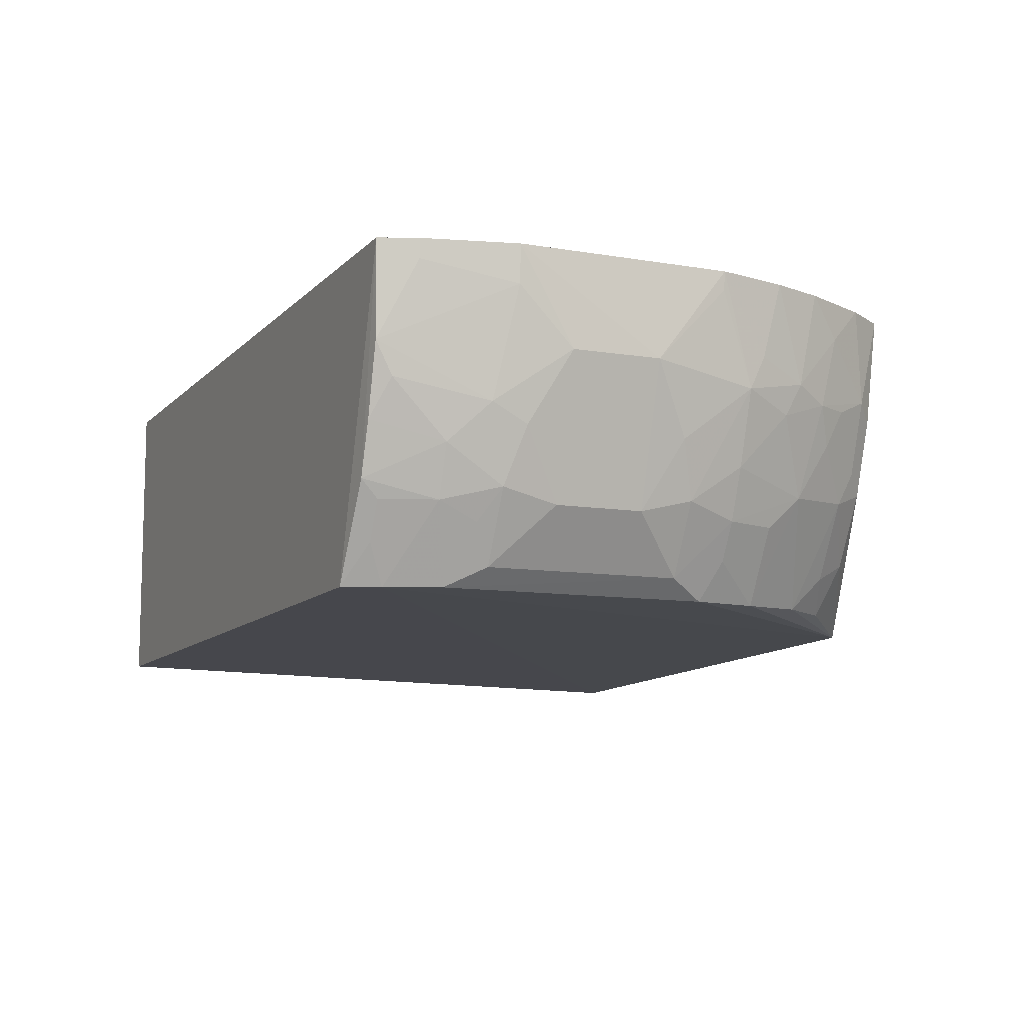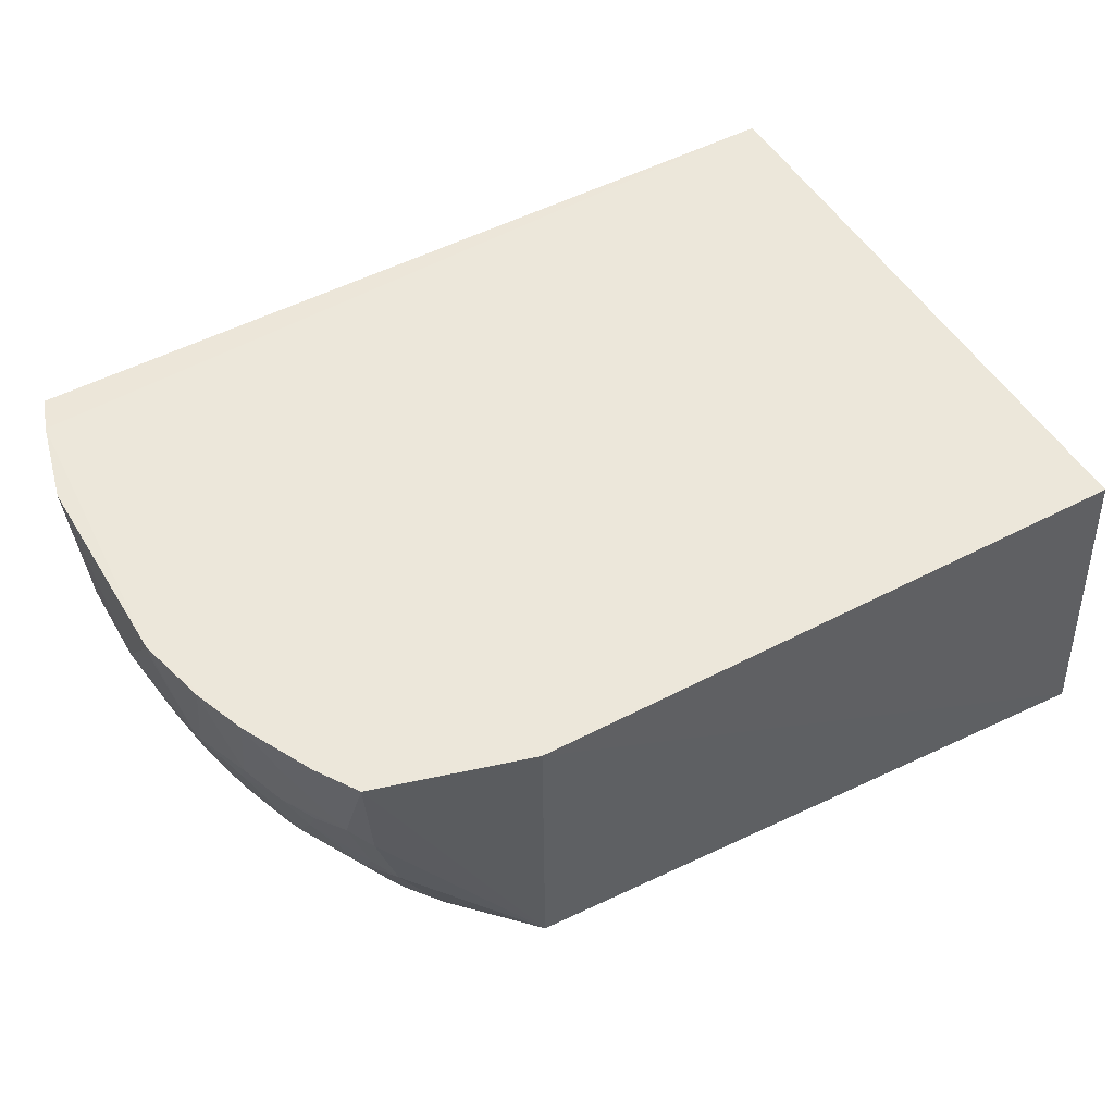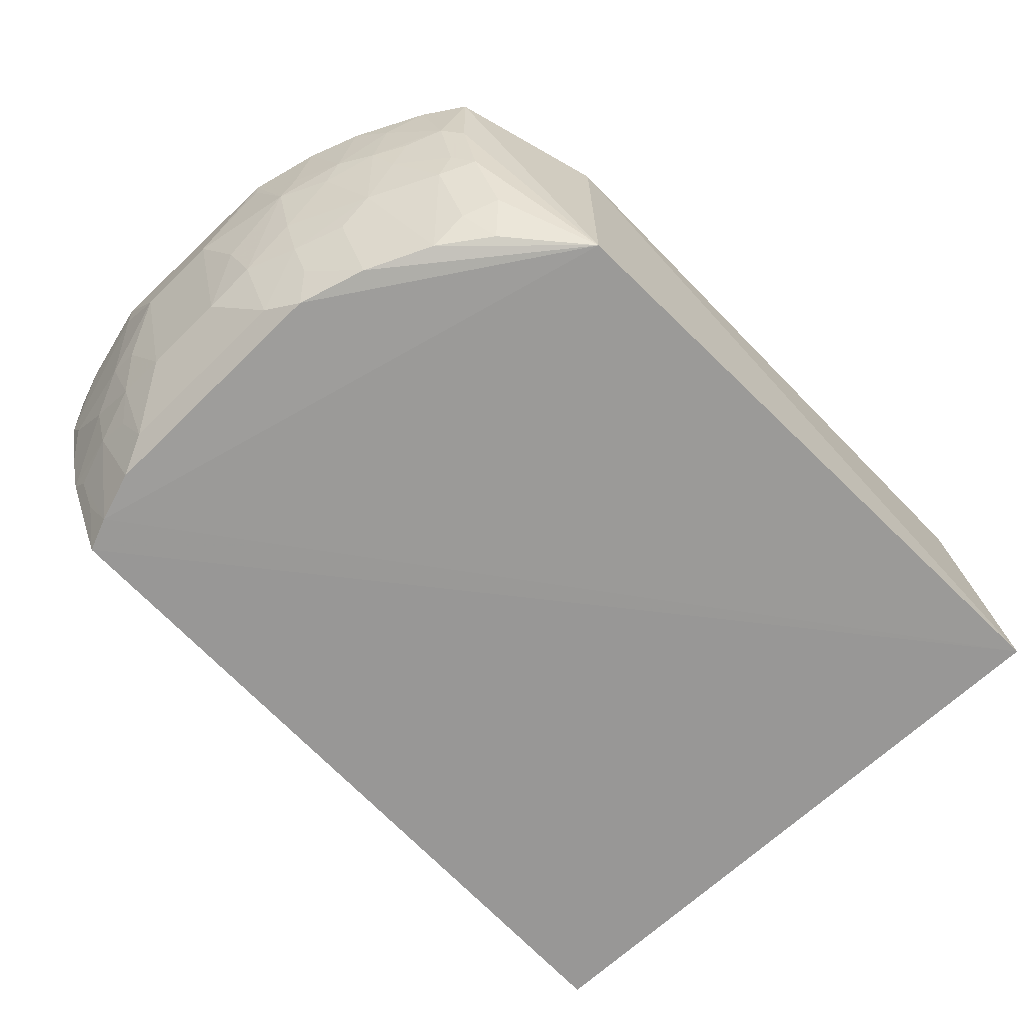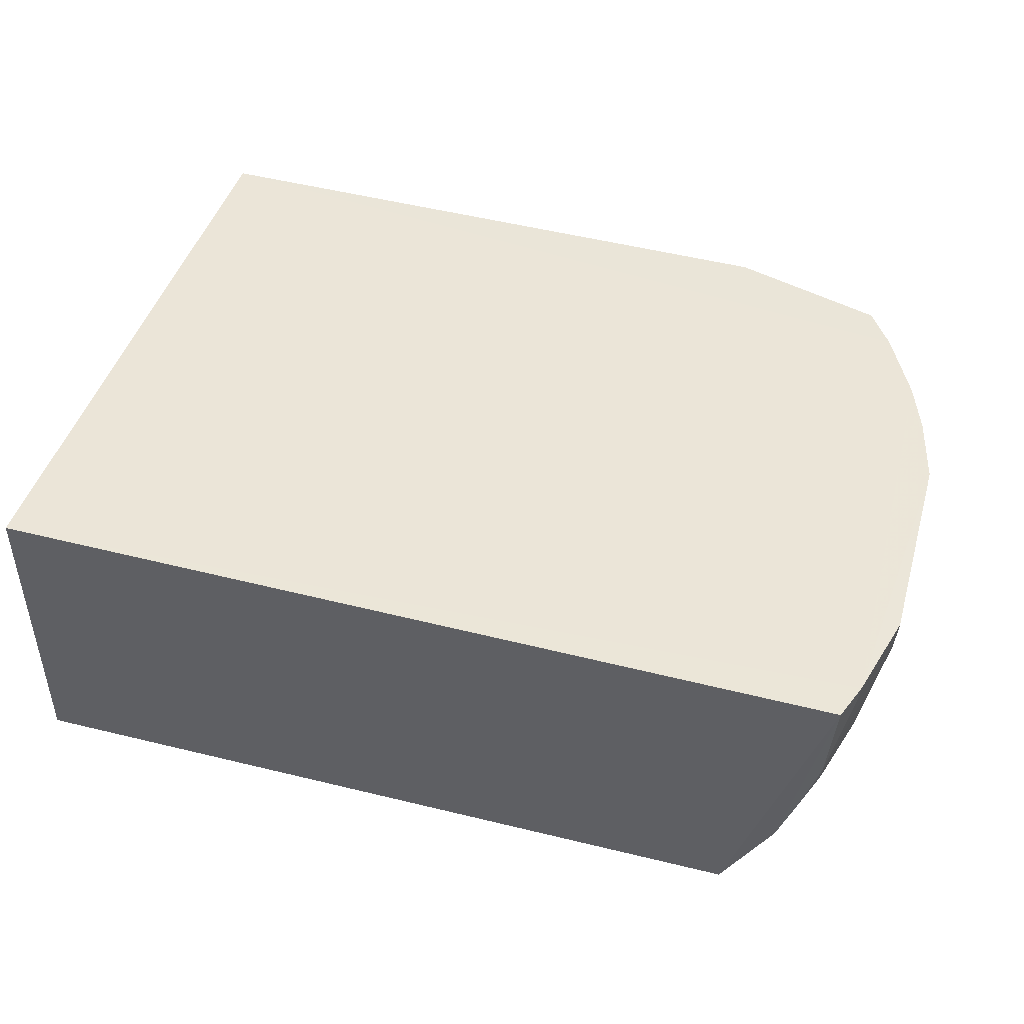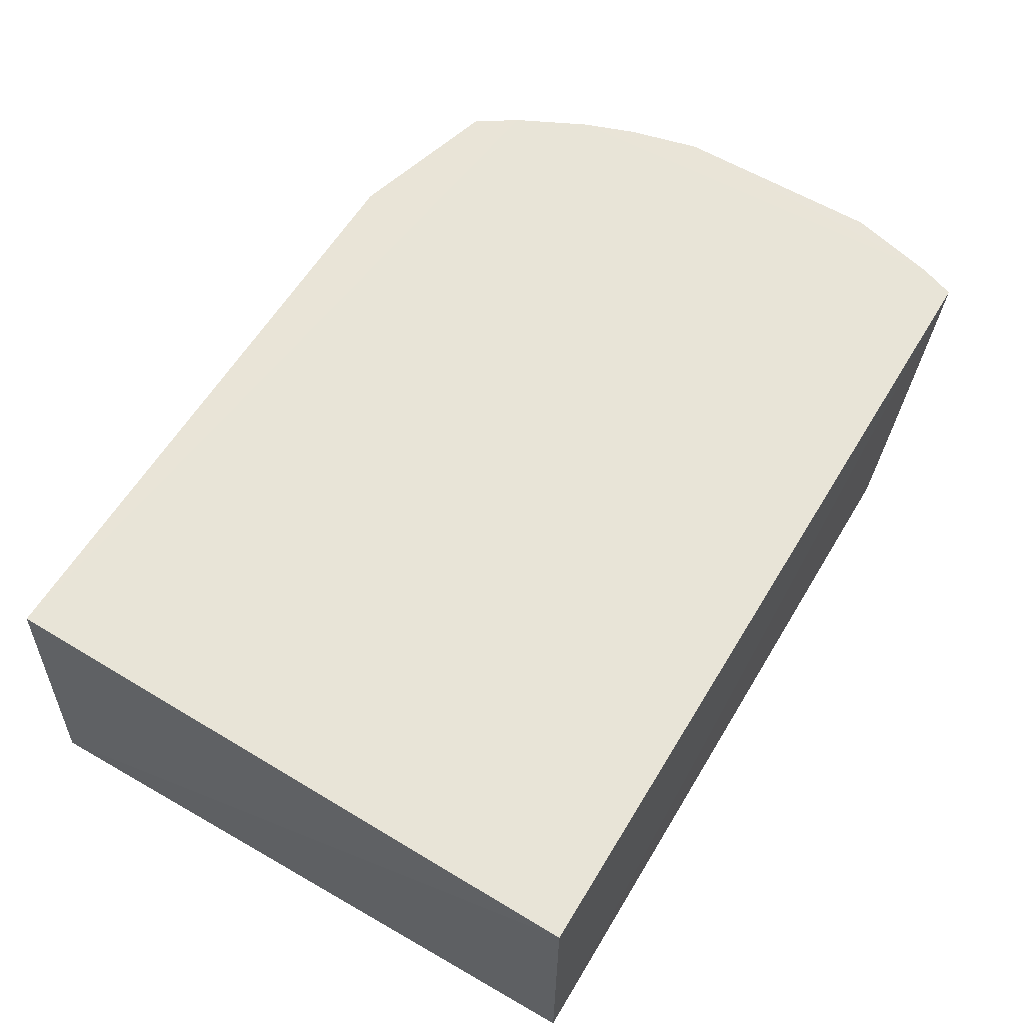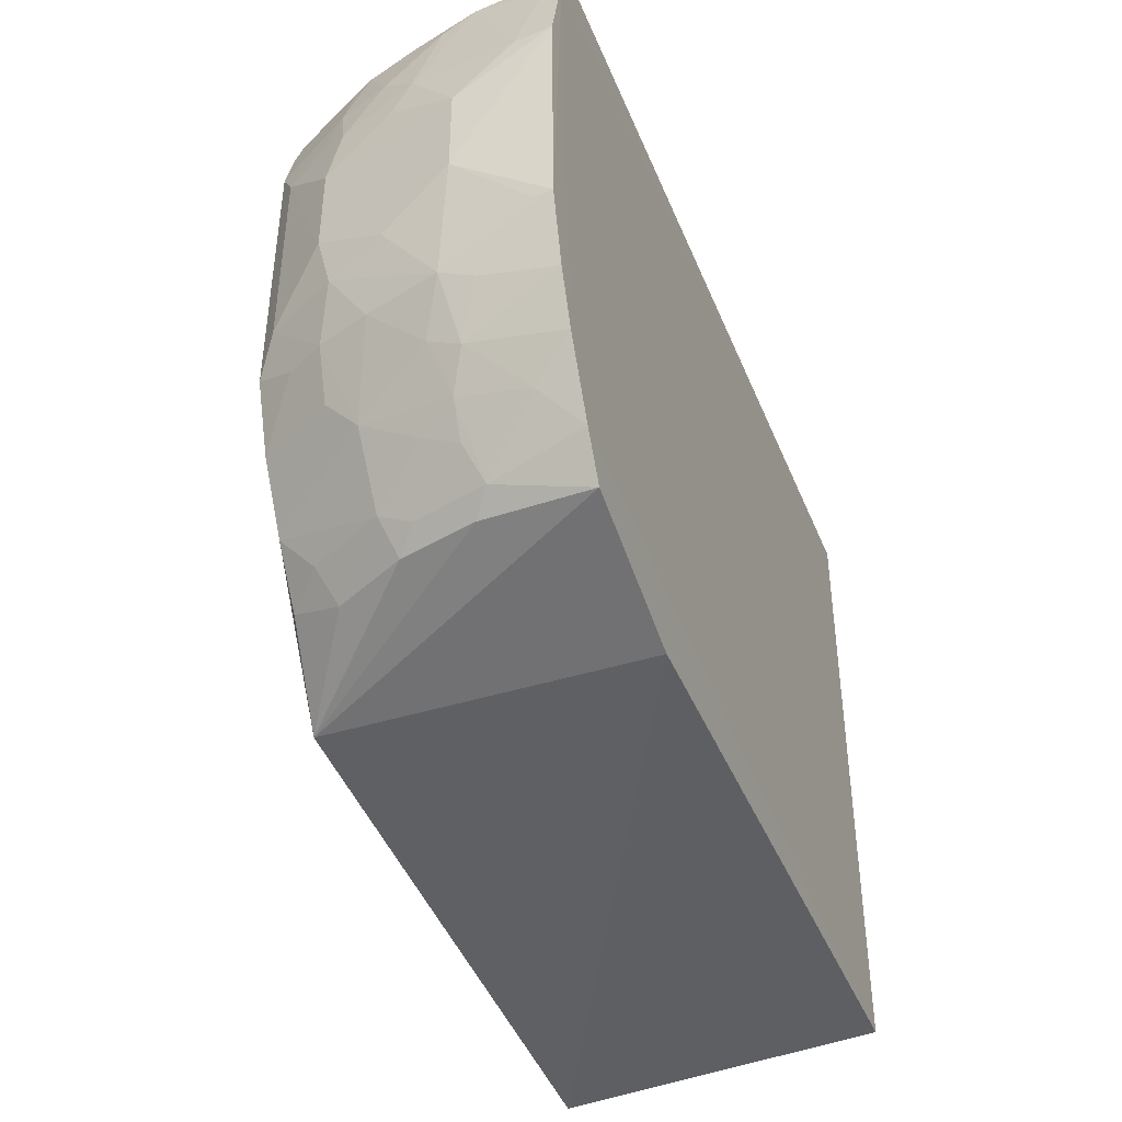
<metadata>
{"format":"obj","ext":"obj","renderer":"f3d","projection":"perspective","resolution":1024,"background":"white","views":[{"elev":-9.6,"azim":66.3,"up":"+Y"},{"elev":50.5,"azim":150.3,"up":"+Y"},{"elev":-68.7,"azim":134.3,"up":"+Y"},{"elev":45.9,"azim":16.9,"up":"+Y"},{"elev":61.2,"azim":-58.4,"up":"+Y"},{"elev":-41.5,"azim":111.0,"up":"+Z"}]}
</metadata>
<code>
v 0.3885 -0.2563 0.1611
v 0.4756 -0.09349 -0.1467
v 0.4641 -0.006359 0.1622
v -0.2348 -0.007576 0.1678
v -0.2437 -0.276 -0.3593
v -0.2348 -0.007576 -0.3473
v -0.2348 -0.2652 0.1678
v 0.4583 -0.1838 0.05774
v 0.2773 -0.2627 -0.344
v 0.4076 -0.006734 -0.3107
v 0.4591 -0.005898 -0.2183
v 0.491 -0.0818 0.01465
v 0.4429 -0.1382 0.1593
v 0.4001 -0.2564 0.1317
v 0.4142 -0.2559 -0.1311
v 0.2803 -0.007576 -0.3473
v 0.3985 -0.1647 -0.2753
v 0.4748 -0.005949 0.132
v 0.4296 -0.005969 -0.2771
v 0.4587 -0.1948 -0.0573
v 0.4903 -0.005973 -0.1165
v 0.4295 -0.1802 0.1594
v 0.4731 -0.1231 0.07282
v 0.3833 -0.1537 -0.3038
v 0.3701 -0.2519 -0.2448
v 0.428 -0.1946 -0.1891
v 0.4434 -0.09292 -0.2329
v 0.4582 -0.08157 0.1597
v 0.4586 -0.1947 0.0142
v 0.4911 -0.08181 -0.05775
v 0.4752 -0.005982 -0.1752
v 0.493 -0.006224 0.05878
v 0.412 -0.2244 0.1457
v 0.4577 -0.1533 0.1031
v 0.4736 -0.1384 0.04465
v 0.4002 -0.0936 -0.3051
v 0.3966 -0.2546 -0.1887
v 0.354 -0.2106 -0.3035
v 0.4278 -0.1685 -0.2175
v 0.4585 -0.1838 -0.1009
v 0.4587 -0.08162 -0.203
v 0.4439 -0.03619 -0.2463
v 0.429 -0.2405 0.05763
v 0.4889 -0.021 -0.1162
v 0.4903 -0.03628 0.05824
v 0.4429 -0.1944 0.1028
v 0.4572 -0.1077 0.1462
v 0.4151 -0.08002 -0.29
v 0.4431 -0.1945 -0.1459
v 0.3672 -0.2247 -0.2747
v 0.4283 -0.1233 -0.2456
v 0.4292 -0.2407 -0.1008
v 0.4737 -0.1384 -0.08776
v 0.4576 -0.1078 -0.1894
v 0.4744 -0.06652 -0.1598
v 0.414 -0.2558 0.08797
v 0.4736 -0.02098 0.1316
v 0.4277 -0.1944 0.1459
v 0.4421 -0.2092 0.07232
v 0.3986 -0.1386 -0.2888
v 0.4273 -0.2245 -0.1458
v 0.4579 -0.1533 -0.1462
v 0.3398 -0.252 -0.2873
v 0.4285 -0.093 -0.2609
f 6 5 4
f 7 1 3
f 7 3 4
f 7 5 1
f 7 4 5
f 11 6 4
f 14 1 5
f 14 5 9
f 16 9 5
f 16 5 6
f 16 10 9
f 16 6 10
f 18 11 4
f 18 4 3
f 19 10 6
f 19 6 11
f 21 11 18
f 22 3 1
f 28 18 3
f 28 22 13
f 28 3 22
f 29 20 12
f 30 12 20
f 31 11 21
f 32 21 18
f 32 30 21
f 32 12 30
f 33 22 1
f 33 1 14
f 34 13 22
f 34 8 23
f 35 23 8
f 35 12 23
f 35 29 12
f 35 8 29
f 36 24 9
f 36 9 10
f 37 15 9
f 37 9 25
f 38 24 17
f 38 9 24
f 39 25 17
f 39 37 25
f 39 26 37
f 41 11 31
f 42 19 11
f 42 41 27
f 42 11 41
f 43 29 8
f 43 20 29
f 44 30 2
f 44 2 21
f 44 21 30
f 45 23 12
f 45 12 32
f 45 28 23
f 46 34 22
f 46 8 34
f 47 28 13
f 47 13 34
f 47 34 23
f 47 23 28
f 48 36 10
f 48 10 19
f 48 19 42
f 48 42 27
f 48 24 36
f 49 37 26
f 49 26 39
f 50 38 17
f 50 17 25
f 51 39 17
f 51 27 39
f 52 40 20
f 52 49 40
f 52 15 49
f 52 20 43
f 53 30 20
f 53 20 40
f 53 40 2
f 53 2 30
f 54 39 27
f 54 27 41
f 54 41 2
f 55 41 31
f 55 2 41
f 55 31 21
f 55 21 2
f 56 52 43
f 56 15 52
f 56 14 9
f 56 9 15
f 56 46 14
f 57 18 28
f 57 28 45
f 57 45 32
f 57 32 18
f 58 46 22
f 58 22 33
f 58 33 14
f 58 14 46
f 59 43 8
f 59 8 46
f 59 56 43
f 59 46 56
f 60 17 24
f 60 24 48
f 60 51 17
f 61 49 15
f 61 15 37
f 61 37 49
f 62 2 40
f 62 40 49
f 62 54 2
f 62 49 39
f 62 39 54
f 63 50 25
f 63 25 9
f 63 9 38
f 63 38 50
f 64 48 27
f 64 27 51
f 64 60 48
f 64 51 60

</code>
